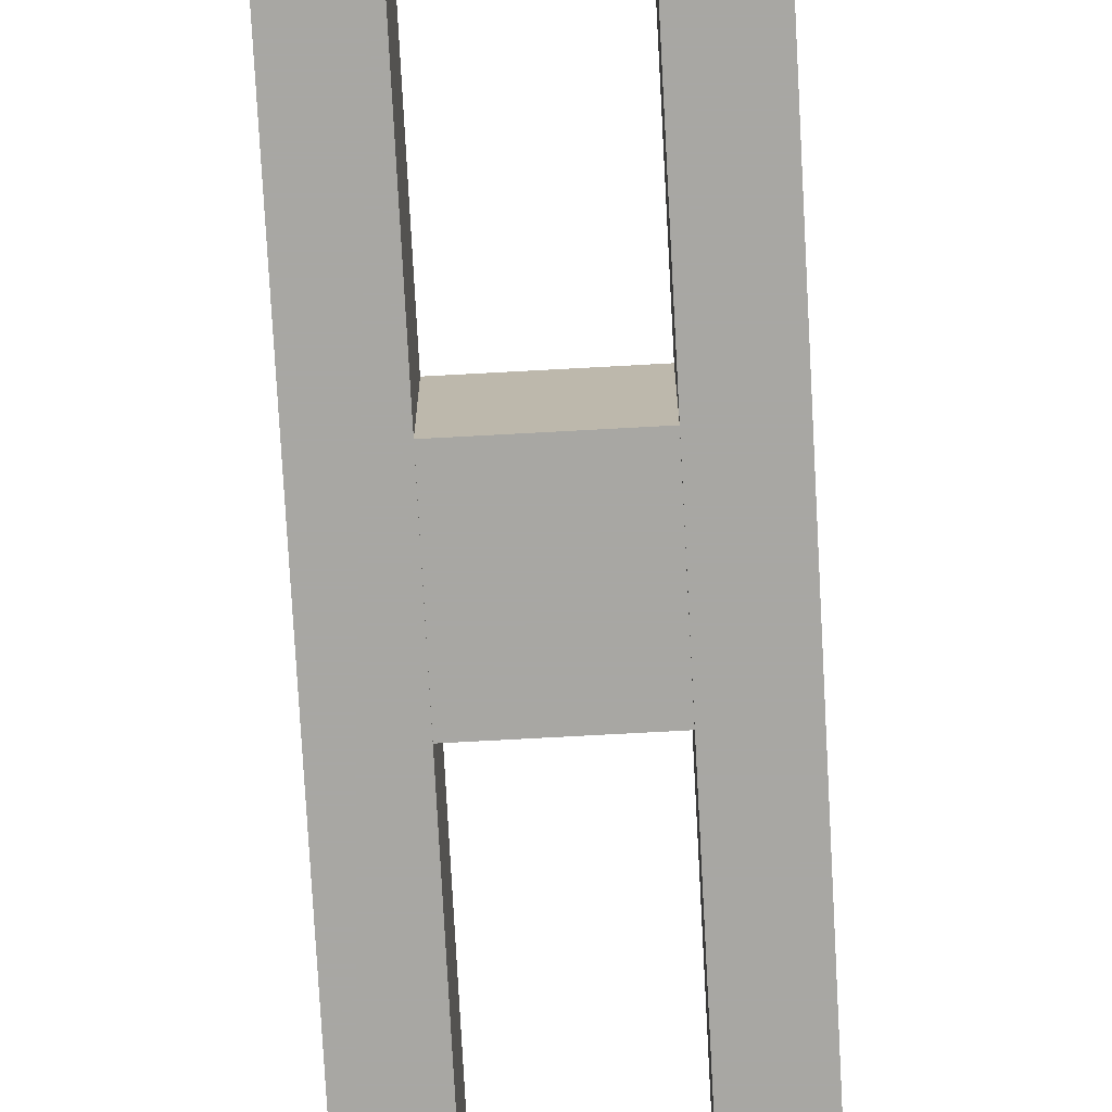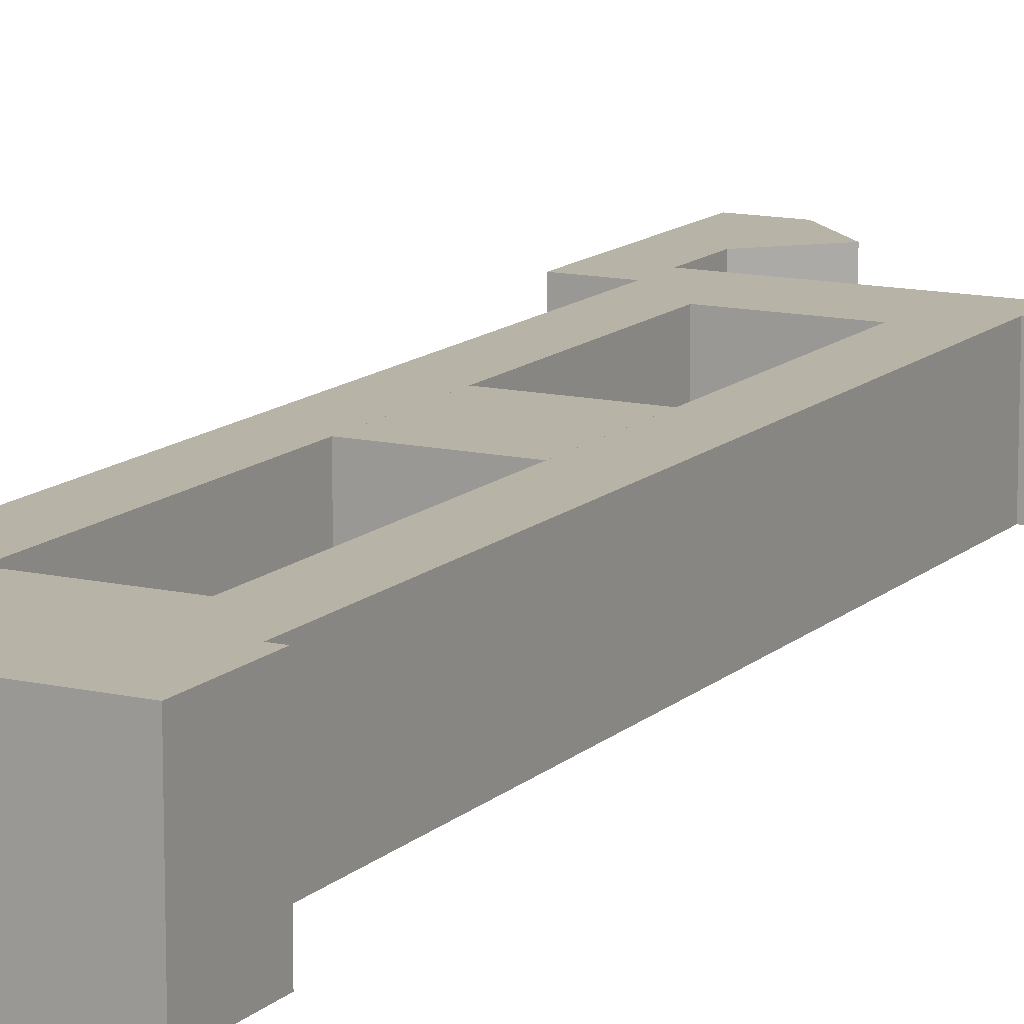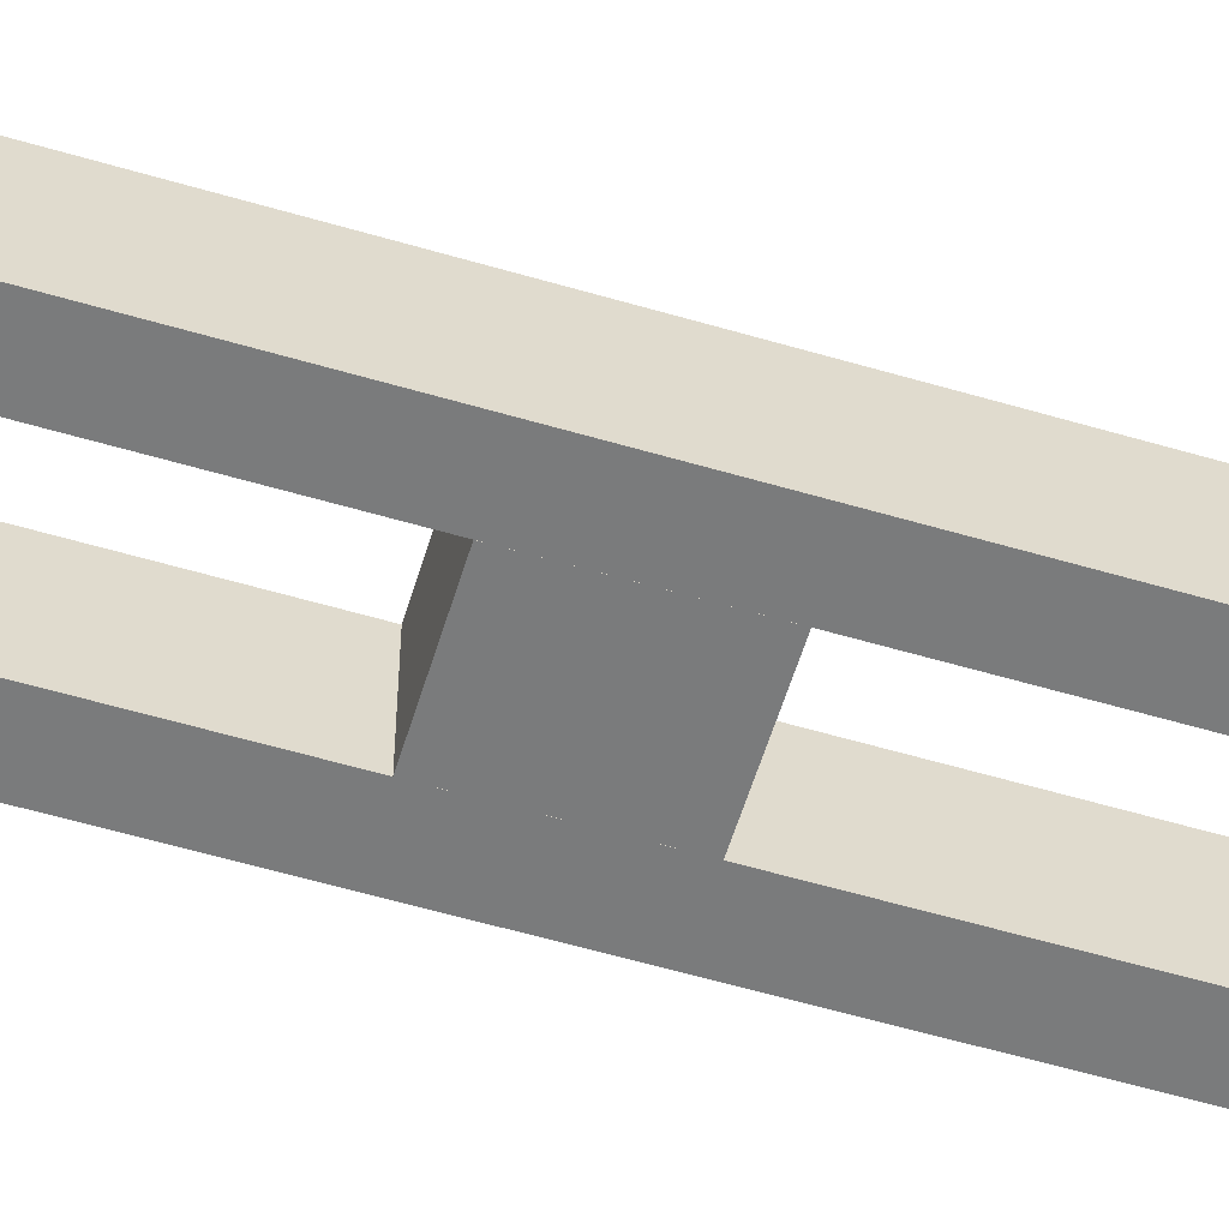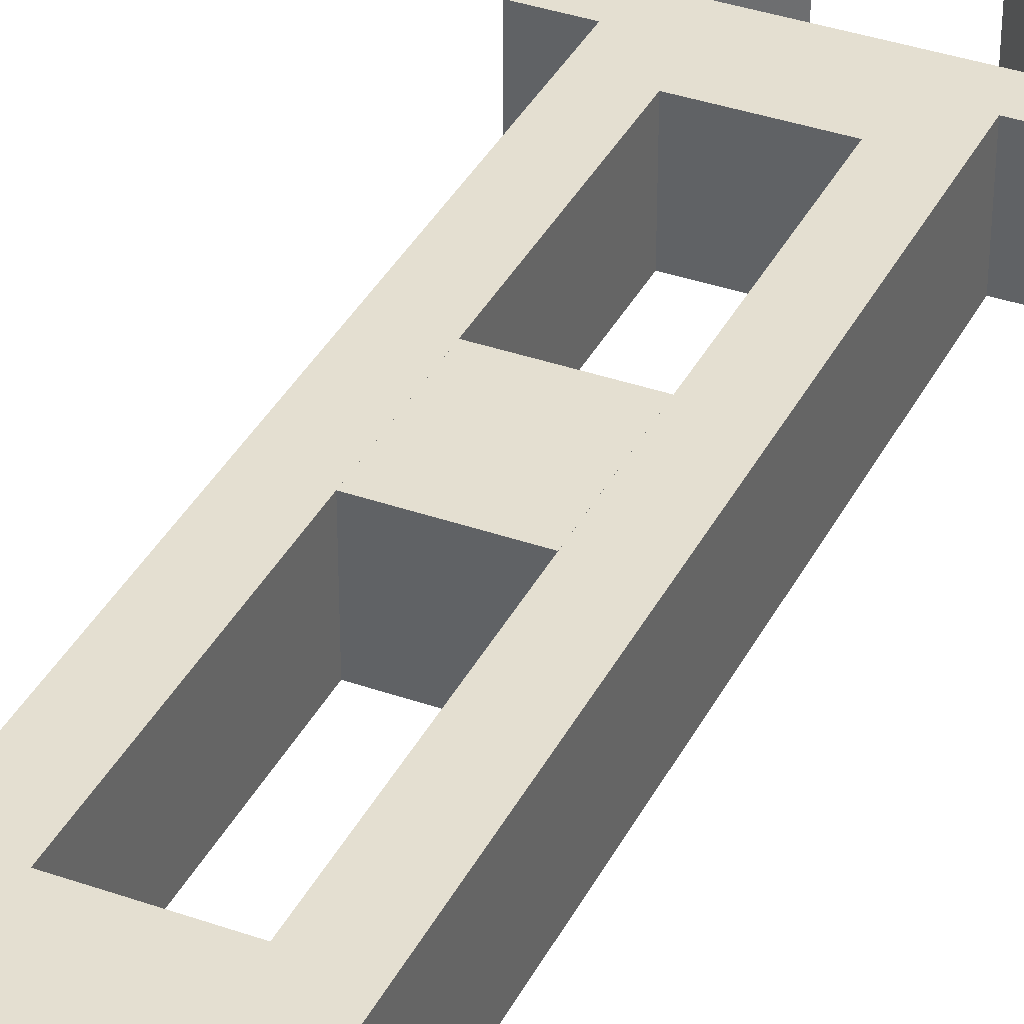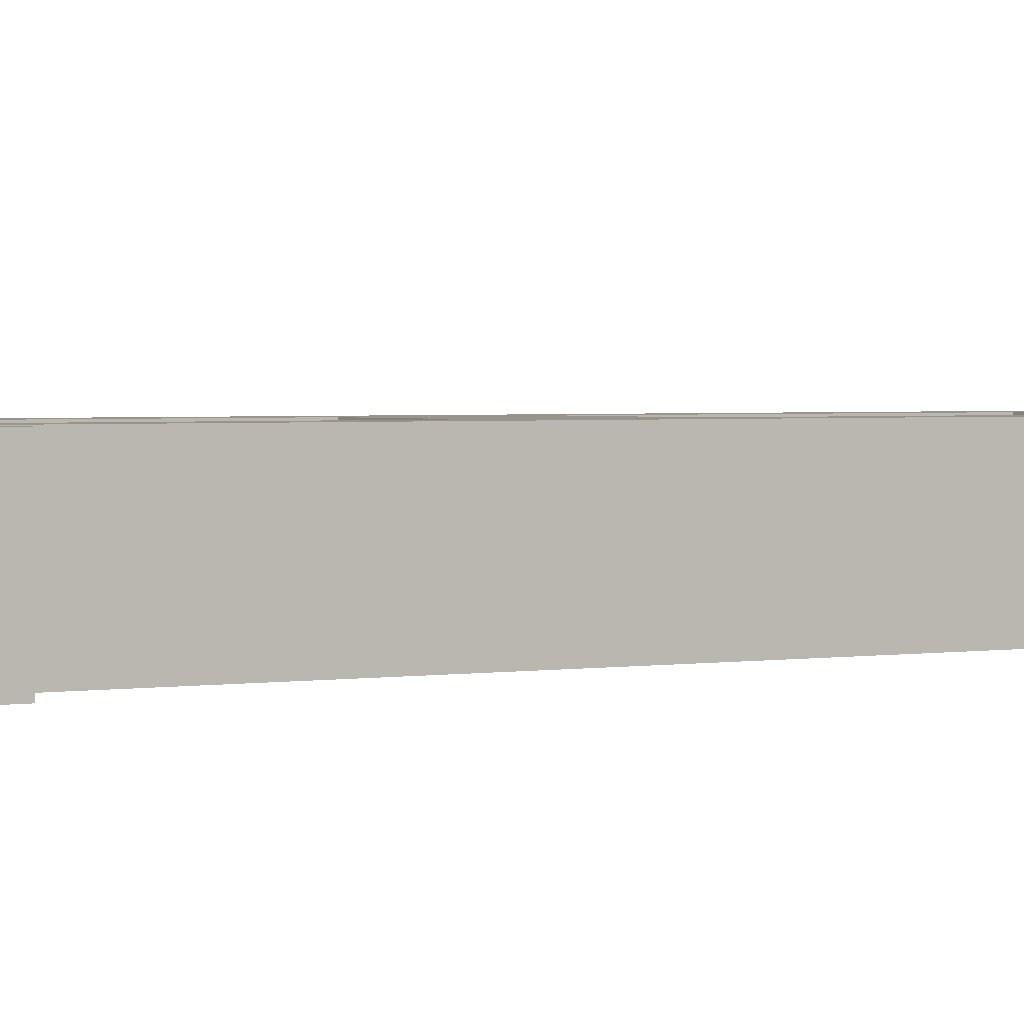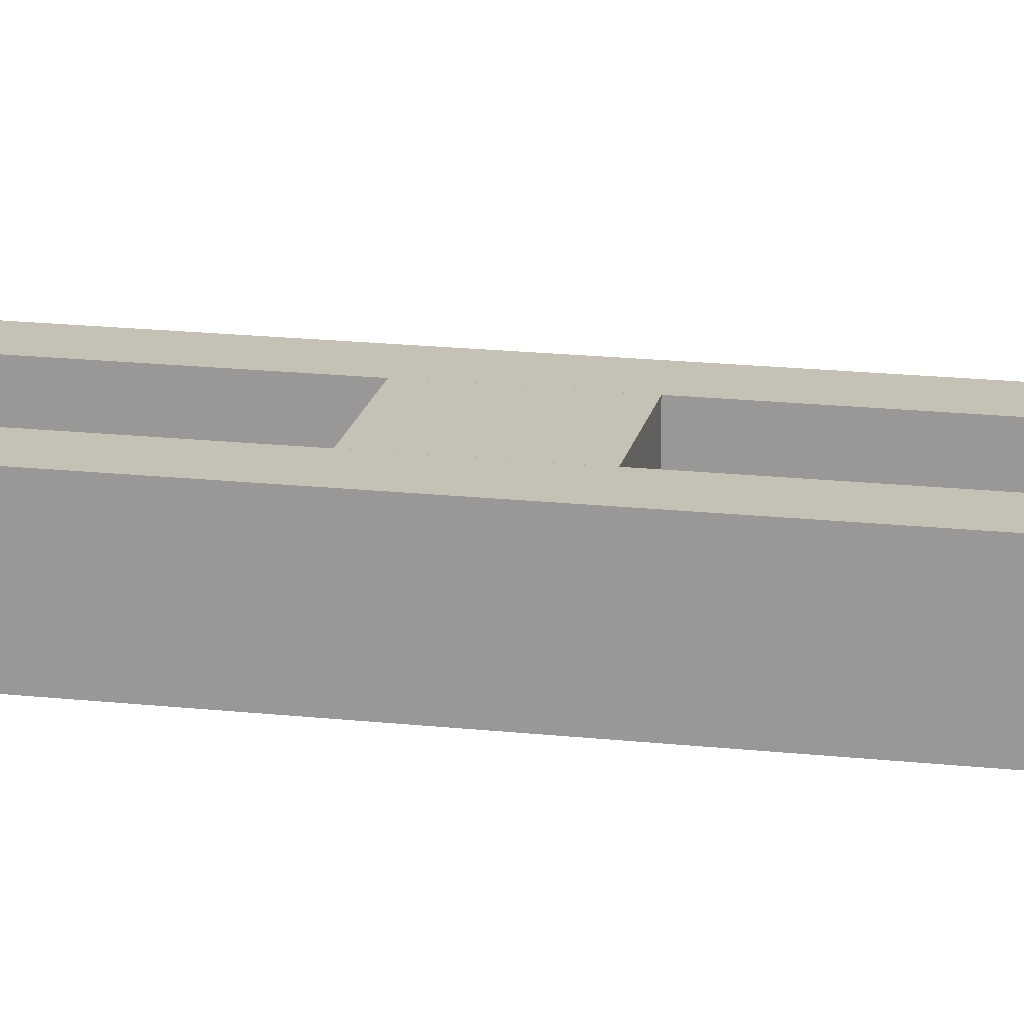
<metadata>
{"format":"obj","ext":"obj","renderer":"f3d","projection":"perspective","resolution":1024,"background":"white","views":[{"elev":-74.5,"azim":3.1,"up":"+Z"},{"elev":12.9,"azim":27.9,"up":"+Z"},{"elev":-58.3,"azim":73.1,"up":"+Z"},{"elev":36.8,"azim":24.4,"up":"+Z"},{"elev":1.7,"azim":-125.7,"up":"+Z"},{"elev":18.8,"azim":101.6,"up":"+Z"}]}
</metadata>
<code>
o obj_0
v -5 		-69 		0
v -5 		-61 		0
v 0 		-61 		0
v -0.002 		25 		0
v 0 		35 		0
v 15 		-23.5 		0
v 0 		15 		0
v 5 		-23.5 		0
v -0.002 		19 		0
v 5 		-11.5 		0
v 25 		-61 		12
v 15 		-11.5 		0
v 20 		-61 		10
v 0 		-61 		10
v -5 		15 		0
v -5 		-61 		12
v 15 		10.5 		0
v 4.998 		-49.5 		10
v 4.998 		10.5 		10
v 0 		35 		10
v 20 		35 		0
v -0.002 		25 		10
v 20 		35 		10
v 4.998 		10.5 		0
v 15 		-49.5 		0
v 15 		-49.5 		10
v 15 		10.5 		10
v -5 		35 		0
v -5 		35 		10
v -0.002 		19 		10
v 0 		15 		10
v 5 		-23.5 		10
v 15 		-23.5 		10
v 4.998 		-49.5 		0
v 15 		-11.5 		10
v -5 		15 		10
v 25 		35 		10
v 25 		35 		0
v 20 		25 		10
v 20 		15 		10
v 15 		30 		0
v 20 		19 		10
v 20 		25 		0
v 20 		25 		0
v 20 		19 		0
v 20 		25 		10
v 15 		30 		10
v 20 		-61 		0
v 25 		15 		10
v 20 		15 		0
v 5 		30 		0
v 5 		30 		10
v 0.003 		25 		10
v 0.003 		25 		0
v 5 		-11.5 		10
v 25 		-69 		12
v -5 		-69 		12
v 25 		-69 		0
v 25 		-61 		0
v 25 		15 		0
g group_0_4634441
f 1 2 3
f 6 8 10
f 6 10 12
f 11 13 14
f 2 16 14
f 11 14 16
f 20 29 22
f 24 45 17
f 29 5 28
f 32 8 6
f 32 6 33
f 25 26 27
f 25 27 17
f 3 34 48
f 29 36 22
f 30 22 36
f 31 30 36
f 19 30 31
f 18 19 31
f 14 18 31
f 46 39 23
f 21 23 38
f 37 38 23
f 44 39 46
f 41 43 46
f 41 46 47
f 3 7 34
f 25 48 34
f 24 34 7
f 45 24 7
f 26 40 27
f 13 40 26
f 42 30 40
f 45 42 39
f 45 39 44
f 42 49 39
f 40 49 42
f 49 37 39
f 23 39 37
f 17 45 50
f 25 17 50
f 48 25 50
f 47 46 23
f 43 44 46
f 13 48 50
f 13 50 40
f 41 21 43
f 44 43 21
f 51 52 53
f 51 53 54
f 22 53 20
f 52 20 53
f 5 51 54
f 5 54 4
f 45 9 30
f 20 52 51
f 20 51 5
f 32 33 35
f 32 35 55
f 21 41 47
f 21 47 23
f 29 28 15
f 29 15 36
f 53 22 54
f 4 54 22
f 16 2 1
f 16 1 57
f 11 16 57
f 11 57 56
f 19 27 30
f 27 40 30
f 33 6 12
f 33 12 35
f 2 14 3
f 55 10 8
f 55 8 32
f 7 31 15
f 36 15 31
f 57 1 56
f 20 5 29
f 9 15 4
f 7 15 9
f 15 28 4
f 5 4 28
f 4 22 30
f 4 30 9
f 31 7 3
f 31 3 14
f 58 48 59
f 56 58 59
f 56 59 11
f 35 12 10
f 35 10 55
f 49 60 38
f 49 38 37
f 1 58 56
f 11 59 13
f 48 13 59
f 60 50 45
f 19 17 27
f 40 50 60
f 60 45 44
f 21 38 44
f 60 44 38
f 40 60 49
f 9 45 7
f 48 58 3
f 1 3 58
f 17 19 24
f 14 13 18
f 26 18 13
f 26 25 18
f 25 34 18
f 24 19 18
f 24 18 34
f 30 42 45

</code>
